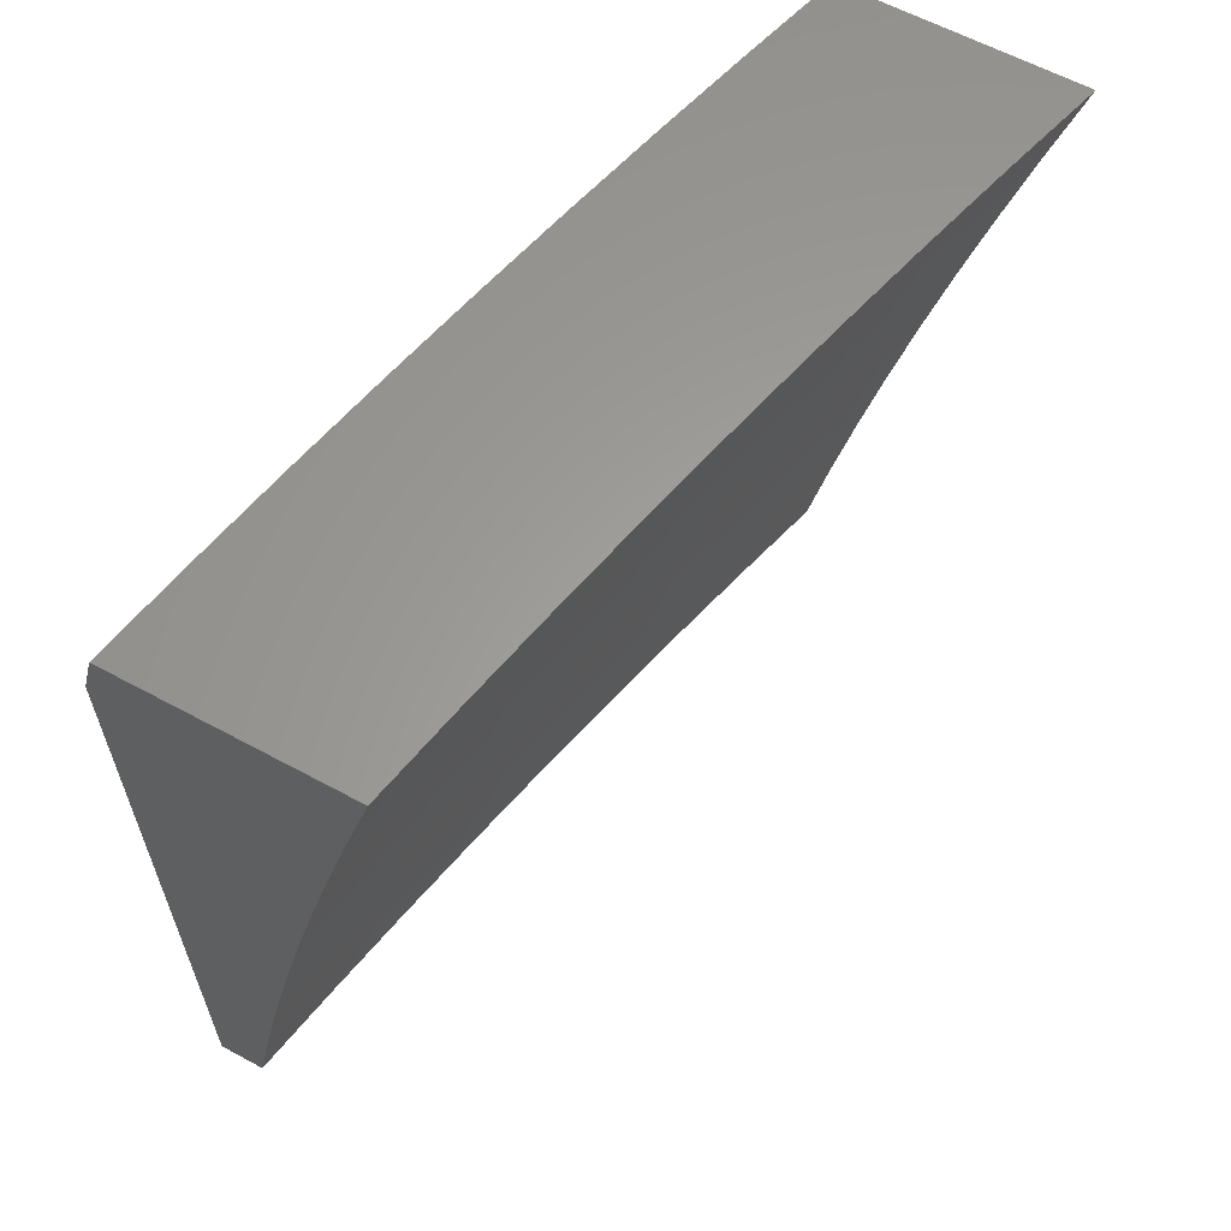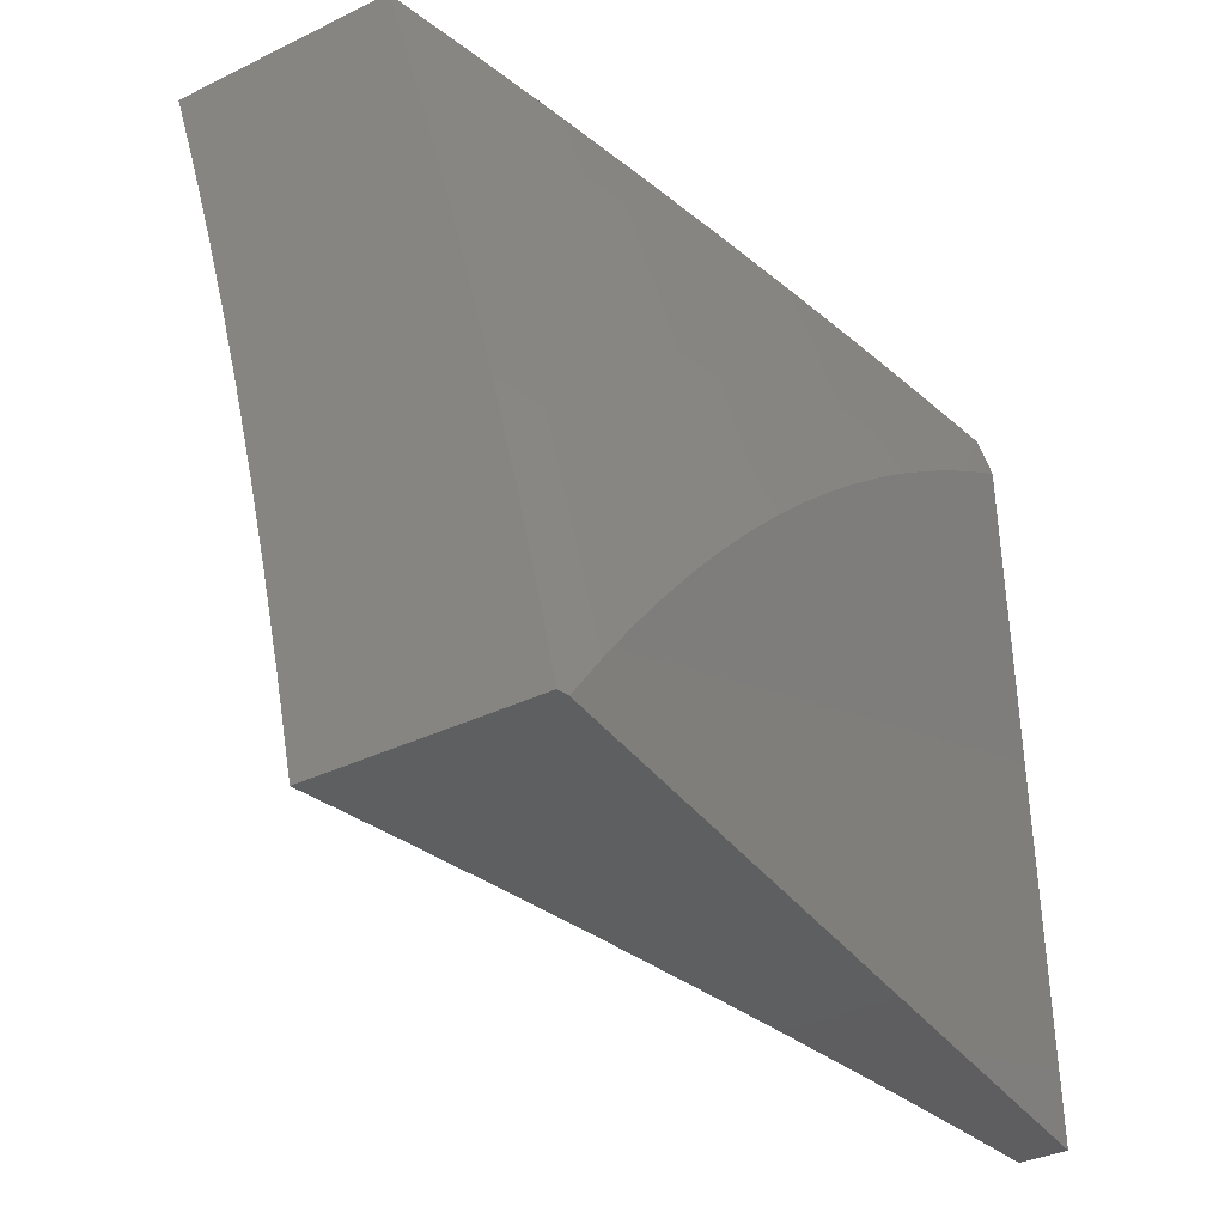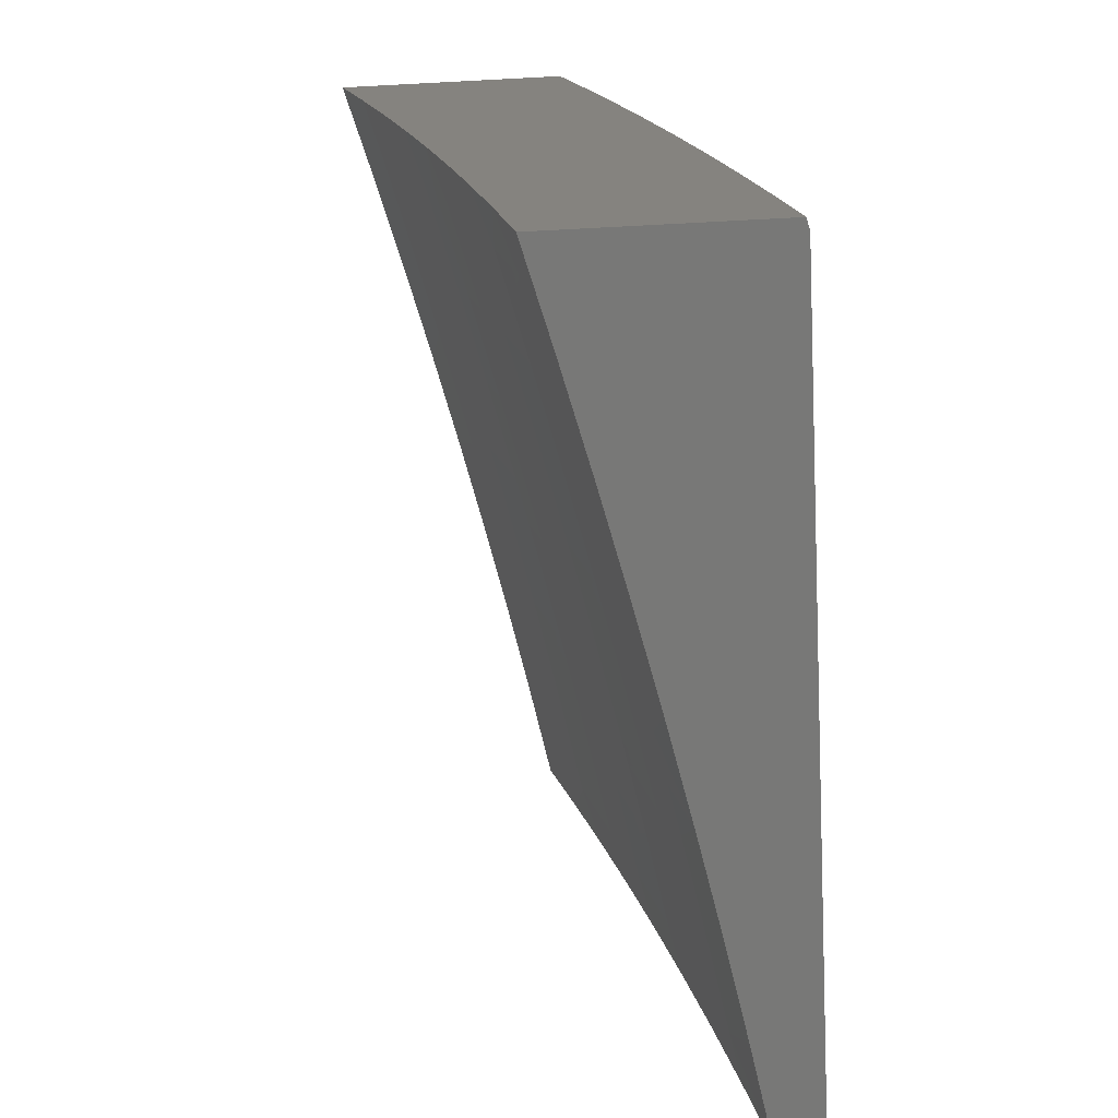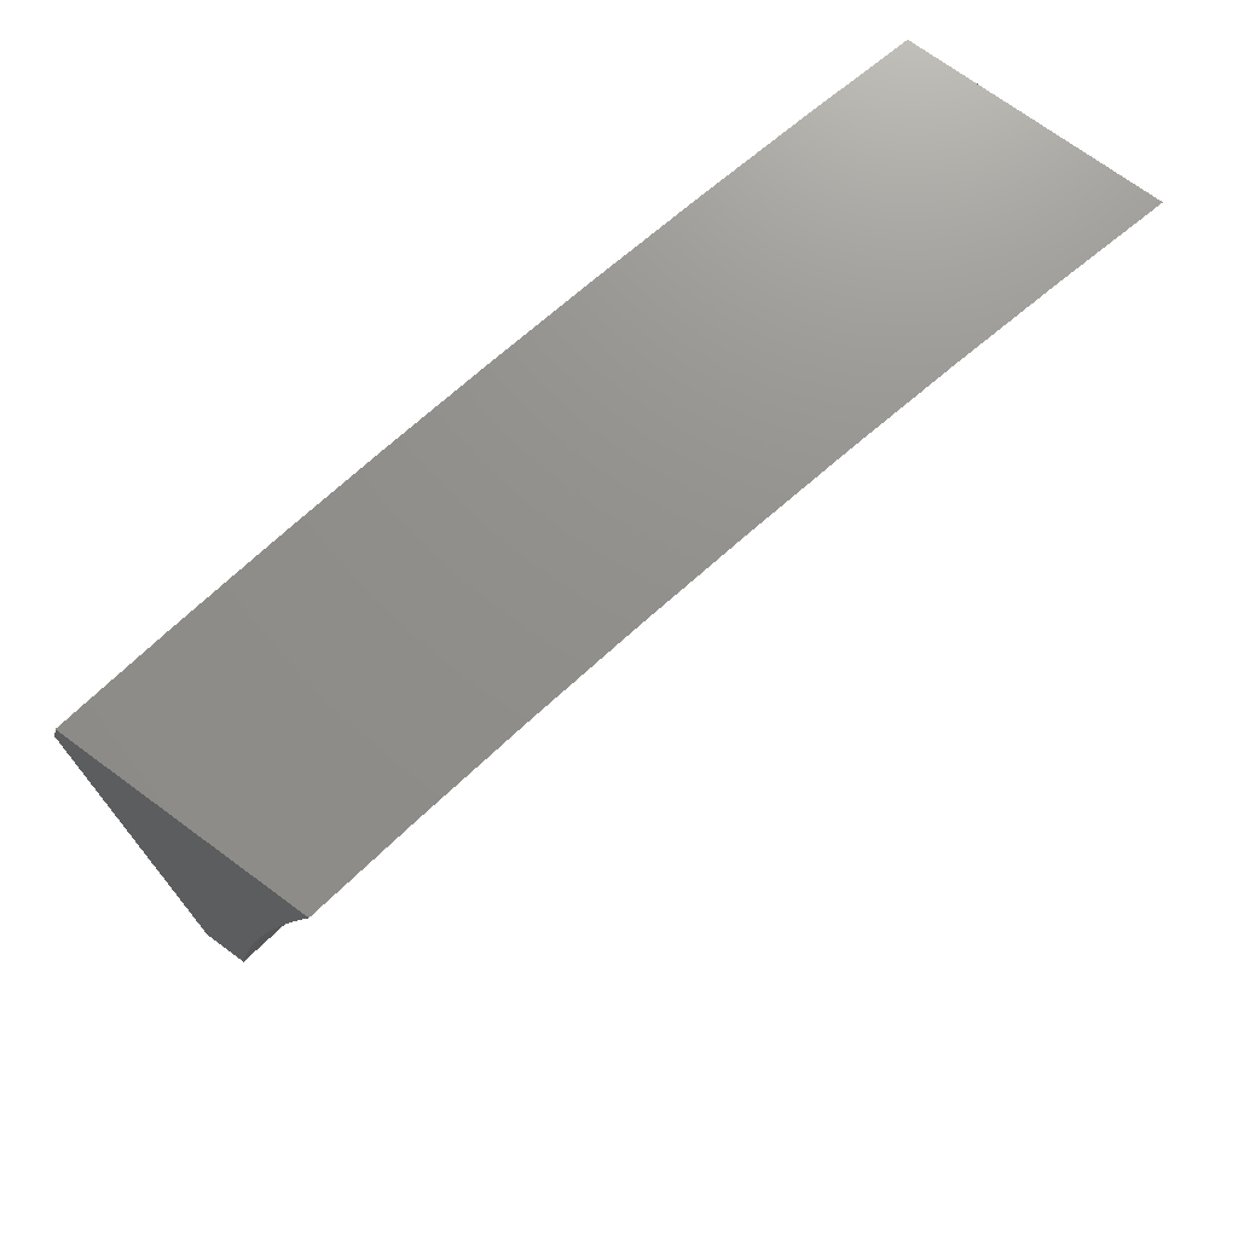
<metadata>
{"format":"stl","ext":"stl","renderer":"f3d","projection":"perspective","resolution":1024,"background":"white","views":[{"elev":61.3,"azim":-151.1,"up":"+Y"},{"elev":-37.0,"azim":31.8,"up":"+Y"},{"elev":-70.7,"azim":3.0,"up":"+Y"},{"elev":72.5,"azim":-143.7,"up":"+Y"}]}
</metadata>
<code>
# stl→obj: 279 verts, 554 faces
v 10.68 3 2.126
v 10.7 3 2
v 10.71 2.923 2.062
v 10.74 2.876 2
v 10.75 2.791 2.062
v 10.77 2.752 2
v 10.78 2.659 2.062
v 10.8 2.628 2
v 10.8 2.592 2.062
v 10.83 2.503 2
v 10.82 2.526 2.062
v 10.85 2.394 2.062
v 10.84 2.392 2.125
v 10.87 2.26 2.125
v 10.86 2.257 2.187
v 10.88 2.126 2.187
v 10.87 2.123 2.249
v 10.9 2 2.252
v 10.87 2.122 2.281
v 10.86 2.121 2.312
v 10.84 2.254 2.281
v 10.83 2.253 2.312
v 10.81 2.385 2.281
v 10.8 2.384 2.312
v 10.78 2.517 2.281
v 10.77 2.516 2.312
v 10.76 2.583 2.281
v 10.76 2.582 2.312
v 10.75 2.649 2.281
v 10.74 2.648 2.312
v 10.71 2.781 2.281
v 10.7 2.779 2.312
v 10.67 2.913 2.281
v 10.67 2.911 2.312
v 10.65 3 2.252
v 10.63 3 2.377
v 10.66 2.91 2.343
v 10.66 2.908 2.374
v 10.69 2.776 2.374
v 10.69 2.775 2.405
v 10.72 2.643 2.405
v 10.71 2.642 2.437
v 10.73 2.576 2.437
v 10.73 2.574 2.468
v 10.74 2.509 2.468
v 10.74 2.507 2.499
v 10.77 2.376 2.499
v 10.76 2.374 2.53
v 10.79 2.243 2.53
v 10.78 2.242 2.562
v 10.81 2.111 2.562
v 10.8 2.108 2.624
v 10.82 2 2.627
v 10.78 2.106 2.687
v 10.79 2 2.752
v 10.77 2.103 2.749
v 10.75 2.1 2.812
v 10.74 2.233 2.749
v 10.73 2.23 2.812
v 10.71 2.364 2.749
v 10.7 2.361 2.812
v 10.68 2.494 2.749
v 10.67 2.491 2.812
v 10.66 2.56 2.749
v 10.65 2.556 2.812
v 10.65 2.625 2.749
v 10.63 2.621 2.812
v 10.61 2.756 2.749
v 10.6 2.752 2.812
v 10.58 2.886 2.749
v 10.56 2.882 2.812
v 10.54 3 2.752
v 10.51 3 2.876
v 10.55 2.878 2.875
v 10.53 2.874 2.937
v 10.57 2.744 2.937
v 10.55 2.752 3
v 10.58 2.628 3
v 10.6 2.614 2.937
v 10.62 2.549 2.937
v 10.62 2.618 2.875
v 10.63 2.553 2.875
v 10.86 2.378 2
v 10.88 2.262 2.062
v 10.9 2.128 2.125
v 10.92 2 2.126
v 10.89 2.252 2
v 10.91 2.13 2.062
v 10.92 2.126 2
v 10.94 2 2
v 10.87 2 2.377
v 10.85 2.12 2.343
v 10.83 2.251 2.343
v 10.8 2.383 2.343
v 10.77 2.514 2.343
v 10.75 2.58 2.343
v 10.73 2.646 2.343
v 10.7 2.778 2.343
v 10.85 2 2.502
v 10.84 2.116 2.437
v 10.84 2.117 2.405
v 10.85 2.119 2.374
v 10.82 2.25 2.374
v 10.82 2.112 2.53
v 10.82 2.114 2.499
v 10.8 2.245 2.499
v 10.8 2.246 2.468
v 10.77 2.377 2.468
v 10.78 2.379 2.437
v 10.75 2.51 2.437
v 10.75 2.512 2.405
v 10.74 2.577 2.405
v 10.74 2.579 2.374
v 10.73 2.645 2.374
v 10.76 2 2.876
v 10.74 2.097 2.875
v 10.71 2.227 2.875
v 10.68 2.357 2.875
v 10.65 2.487 2.875
v 10.72 2.094 2.937
v 10.73 2 3
v 10.7 2.126 3
v 10.7 2.224 2.937
v 10.67 2.252 3
v 10.67 2.354 2.937
v 10.64 2.378 3
v 10.64 2.484 2.937
v 10.61 2.503 3
v 10.52 2.876 3
v 10.48 3 3
v 10.59 2.89 2.687
v 10.57 3 2.627
v 10.6 2.894 2.624
v 10.62 2.898 2.562
v 10.64 2.763 2.624
v 10.65 2.766 2.562
v 10.68 2.632 2.624
v 10.69 2.635 2.562
v 10.69 2.566 2.624
v 10.71 2.57 2.562
v 10.71 2.501 2.624
v 10.72 2.504 2.562
v 10.74 2.37 2.624
v 10.75 2.373 2.562
v 10.77 2.239 2.624
v 10.6 3 2.502
v 10.62 2.899 2.53
v 10.66 2.768 2.53
v 10.7 2.637 2.53
v 10.71 2.571 2.53
v 10.73 2.506 2.53
v 10.64 2.905 2.437
v 10.64 2.903 2.468
v 10.63 2.901 2.499
v 10.67 2.77 2.499
v 10.69 2.917 2.187
v 10.68 2.914 2.249
v 10.7 2.92 2.125
v 10.74 2.788 2.125
v 10.77 2.656 2.125
v 10.79 2.59 2.125
v 10.81 2.524 2.125
v 10.73 2.785 2.187
v 10.76 2.653 2.187
v 10.78 2.587 2.187
v 10.8 2.521 2.187
v 10.83 2.389 2.187
v 10.72 2.782 2.249
v 10.75 2.65 2.249
v 10.77 2.584 2.249
v 10.78 2.519 2.249
v 10.82 2.387 2.249
v 10.84 2.255 2.249
v 10.65 2.906 2.405
v 10.68 2.773 2.437
v 10.67 2.771 2.468
v 10.71 2.64 2.468
v 10.63 2.759 2.687
v 10.66 2.628 2.687
v 10.68 2.563 2.687
v 10.69 2.498 2.687
v 10.73 2.367 2.687
v 10.75 2.236 2.687
v 10.58 2.748 2.875
v 10.7 2.638 2.499
v 10.72 2.573 2.499
v 10.76 2.513 2.374
v 10.79 2.381 2.374
v 10.79 2.38 2.405
v 10.81 2.247 2.437
v 10.83 2.115 2.468
v 10.81 2.249 2.405
v 11 2.891 2.072
v 11 2.938 2
v 10.99 2.926 2.062
v 10.98 3 2
v 10.96 3 2.126
v 10.94 3 2.252
v 10.97 2.92 2.187
v 10.98 2.923 2.125
v 10.91 3 2.377
v 10.95 2.914 2.312
v 10.96 2.917 2.249
v 11 2.843 2.142
v 10.89 3 2.502
v 10.92 2.908 2.437
v 10.94 2.911 2.374
v 10.98 2.788 2.312
v 10.99 2.791 2.249
v 11 2.74 2.279
v 11 2.792 2.211
v 10.86 3 2.627
v 10.9 2.901 2.562
v 10.91 2.904 2.499
v 10.96 2.781 2.437
v 10.97 2.785 2.374
v 11 2.687 2.346
v 10.83 3 2.752
v 10.87 2.894 2.687
v 10.89 2.898 2.624
v 10.93 2.775 2.562
v 10.95 2.778 2.499
v 10.98 2.651 2.499
v 10.99 2.654 2.437
v 11 2.575 2.476
v 11 2.631 2.411
v 10.8 3 2.876
v 10.85 2.887 2.812
v 10.86 2.89 2.749
v 10.91 2.768 2.687
v 10.92 2.772 2.624
v 10.95 2.645 2.624
v 10.96 2.648 2.562
v 10.99 2.522 2.562
v 11 2.516 2.539
v 11 2.456 2.6
v 10.98 2.519 2.624
v 10.97 2.516 2.687
v 10.94 2.642 2.687
v 10.92 2.638 2.749
v 10.89 2.765 2.749
v 10.88 2.761 2.812
v 10.83 2.883 2.875
v 10.82 2.879 2.937
v 10.77 3 3
v 10.8 2.876 3
v 10.83 2.752 3
v 10.85 2.753 2.937
v 10.86 2.757 2.875
v 10.89 2.631 2.875
v 10.91 2.635 2.812
v 10.94 2.509 2.812
v 10.95 2.513 2.749
v 10.98 2.387 2.749
v 11 2.39 2.687
v 11 2.333 2.718
v 11 2.395 2.66
v 10.86 2.628 3
v 10.88 2.628 2.937
v 10.92 2.506 2.875
v 10.97 2.384 2.812
v 10.89 2.503 3
v 10.91 2.503 2.937
v 10.95 2.381 2.875
v 10.99 2.258 2.812
v 11 2.269 2.775
v 11 2.203 2.831
v 10.98 2.255 2.875
v 10.96 2.252 2.937
v 10.94 2.377 2.937
v 10.95 2.252 3
v 10.92 2.377 3
v 10.97 2.126 3
v 10.99 2.127 2.937
v 11 2.137 2.884
v 11 2.069 2.936
v 11 2 3
v 11 2 2.987
v 11 2 2
f 1 2 3
f 3 2 4
f 3 4 5
f 5 4 6
f 5 6 7
f 7 6 8
f 7 8 9
f 9 8 10
f 9 10 11
f 11 10 12
f 11 12 13
f 13 12 14
f 13 14 15
f 15 14 16
f 15 16 17
f 17 16 18
f 17 18 19
f 19 18 20
f 19 20 21
f 21 20 22
f 21 22 23
f 23 22 24
f 23 24 25
f 25 24 26
f 25 26 27
f 27 26 28
f 27 28 29
f 29 28 30
f 29 30 31
f 31 30 32
f 31 32 33
f 33 32 34
f 33 34 35
f 35 34 36
f 36 34 37
f 36 37 38
f 38 37 39
f 38 39 40
f 40 39 41
f 40 41 42
f 42 41 43
f 42 43 44
f 44 43 45
f 44 45 46
f 46 45 47
f 46 47 48
f 48 47 49
f 48 49 50
f 50 49 51
f 50 51 52
f 52 51 53
f 52 53 54
f 54 53 55
f 54 55 56
f 56 55 57
f 56 57 58
f 58 57 59
f 58 59 60
f 60 59 61
f 60 61 62
f 62 61 63
f 62 63 64
f 64 63 65
f 64 65 66
f 66 65 67
f 66 67 68
f 68 67 69
f 68 69 70
f 70 69 71
f 70 71 72
f 72 71 73
f 73 71 74
f 73 74 75
f 75 74 76
f 75 76 77
f 77 76 78
f 78 76 79
f 78 79 80
f 80 79 81
f 80 81 82
f 82 81 67
f 82 67 65
f 10 83 12
f 12 83 84
f 12 84 14
f 14 84 85
f 14 85 16
f 16 85 86
f 16 86 18
f 83 87 84
f 84 87 88
f 84 88 85
f 85 88 86
f 87 89 88
f 88 89 90
f 88 90 86
f 18 91 20
f 20 91 92
f 20 92 22
f 22 92 93
f 22 93 24
f 24 93 94
f 24 94 26
f 26 94 95
f 26 95 28
f 28 95 96
f 28 96 30
f 30 96 97
f 30 97 32
f 32 97 98
f 32 98 34
f 34 98 37
f 99 100 91
f 91 100 101
f 91 101 102
f 102 101 103
f 102 103 93
f 93 103 94
f 53 51 99
f 99 51 104
f 99 104 105
f 105 104 106
f 105 106 107
f 107 106 108
f 107 108 109
f 109 108 110
f 109 110 111
f 111 110 112
f 111 112 113
f 113 112 114
f 113 114 97
f 97 114 98
f 55 115 57
f 57 115 116
f 57 116 59
f 59 116 117
f 59 117 61
f 61 117 118
f 61 118 63
f 63 118 119
f 63 119 65
f 65 119 82
f 116 115 120
f 120 115 121
f 120 121 122
f 120 122 123
f 123 122 124
f 123 124 125
f 125 124 126
f 125 126 127
f 127 126 128
f 127 128 80
f 80 128 78
f 77 129 75
f 75 129 130
f 75 130 73
f 70 72 131
f 131 72 132
f 131 132 133
f 133 132 134
f 133 134 135
f 135 134 136
f 135 136 137
f 137 136 138
f 137 138 139
f 139 138 140
f 139 140 141
f 141 140 142
f 141 142 143
f 143 142 144
f 143 144 145
f 145 144 50
f 145 50 52
f 132 146 134
f 134 146 147
f 134 147 136
f 136 147 148
f 136 148 138
f 138 148 149
f 138 149 140
f 140 149 150
f 140 150 142
f 142 150 151
f 142 151 144
f 144 151 48
f 144 48 50
f 36 152 146
f 146 152 153
f 146 153 154
f 154 153 155
f 154 155 148
f 148 155 149
f 1 156 35
f 35 156 157
f 35 157 33
f 33 157 31
f 156 1 158
f 158 1 3
f 158 3 159
f 159 3 5
f 159 5 160
f 160 5 7
f 160 7 161
f 161 7 9
f 161 9 162
f 162 9 11
f 162 11 13
f 156 158 163
f 163 158 159
f 163 159 164
f 164 159 160
f 164 160 165
f 165 160 161
f 165 161 166
f 166 161 162
f 166 162 167
f 167 162 13
f 167 13 15
f 157 156 168
f 168 156 163
f 168 163 169
f 169 163 164
f 169 164 170
f 170 164 165
f 170 165 171
f 171 165 166
f 171 166 172
f 172 166 167
f 172 167 173
f 173 167 15
f 173 15 17
f 39 37 98
f 152 36 174
f 174 36 38
f 174 38 40
f 152 174 175
f 175 174 40
f 175 40 42
f 147 146 154
f 153 152 176
f 176 152 175
f 176 175 177
f 177 175 42
f 177 42 44
f 148 147 154
f 68 70 131
f 131 133 178
f 178 133 135
f 178 135 179
f 179 135 137
f 179 137 180
f 180 137 139
f 180 139 181
f 181 139 141
f 181 141 182
f 182 141 143
f 182 143 183
f 183 143 145
f 183 145 54
f 54 145 52
f 74 71 184
f 184 71 69
f 184 69 81
f 81 69 67
f 29 31 168
f 168 31 157
f 29 168 169
f 41 39 114
f 114 39 98
f 153 176 155
f 155 176 185
f 155 185 149
f 149 185 150
f 185 176 177
f 66 68 178
f 178 68 131
f 66 178 179
f 79 76 184
f 184 76 74
f 79 184 81
f 27 29 169
f 27 169 170
f 113 97 96
f 43 41 112
f 112 41 114
f 185 177 186
f 186 177 44
f 186 44 46
f 64 66 179
f 64 179 180
f 25 27 170
f 25 170 171
f 113 96 187
f 187 96 95
f 187 95 188
f 188 95 94
f 188 94 103
f 45 43 110
f 110 43 112
f 151 150 186
f 186 150 185
f 151 186 46
f 62 64 180
f 62 180 181
f 127 80 82
f 127 82 119
f 25 171 23
f 23 171 172
f 23 172 21
f 21 172 173
f 21 173 19
f 19 173 17
f 188 189 187
f 187 189 111
f 187 111 113
f 111 189 109
f 109 189 190
f 109 190 107
f 107 190 191
f 107 191 105
f 105 191 99
f 189 188 192
f 192 188 103
f 192 103 101
f 45 110 108
f 45 108 47
f 47 108 106
f 47 106 49
f 49 106 104
f 49 104 51
f 151 46 48
f 62 181 60
f 60 181 182
f 60 182 58
f 58 182 183
f 58 183 56
f 56 183 54
f 127 119 125
f 125 119 118
f 125 118 123
f 123 118 117
f 123 117 120
f 120 117 116
f 102 93 92
f 189 192 190
f 190 192 100
f 190 100 191
f 191 100 99
f 100 192 101
f 91 102 92
f 193 194 195
f 195 194 196
f 195 196 197
f 198 199 197
f 197 199 200
f 197 200 195
f 195 200 193
f 201 202 198
f 198 202 203
f 198 203 199
f 199 203 204
f 199 204 200
f 200 204 193
f 205 206 201
f 201 206 207
f 201 207 202
f 202 207 208
f 202 208 209
f 209 208 210
f 209 210 211
f 212 213 205
f 205 213 214
f 205 214 206
f 206 214 215
f 206 215 216
f 216 215 217
f 216 217 210
f 218 219 212
f 212 219 220
f 212 220 213
f 213 220 221
f 213 221 222
f 222 221 223
f 222 223 224
f 224 223 225
f 224 225 226
f 227 228 218
f 218 228 229
f 218 229 219
f 219 229 230
f 219 230 231
f 231 230 232
f 231 232 233
f 233 232 234
f 233 234 225
f 225 234 235
f 235 234 236
f 236 234 237
f 236 237 238
f 238 237 239
f 238 239 240
f 240 239 241
f 240 241 242
f 242 241 228
f 242 228 243
f 243 228 227
f 243 227 244
f 244 227 245
f 244 245 246
f 246 247 244
f 244 247 248
f 244 248 249
f 249 248 250
f 249 250 251
f 251 250 252
f 251 252 253
f 253 252 254
f 253 254 255
f 255 254 256
f 255 256 257
f 247 258 248
f 248 258 259
f 248 259 250
f 250 259 260
f 250 260 252
f 252 260 261
f 252 261 254
f 254 261 256
f 258 262 259
f 259 262 263
f 259 263 260
f 260 263 264
f 260 264 261
f 261 264 265
f 261 265 256
f 256 265 266
f 266 265 267
f 267 265 268
f 267 268 269
f 269 268 270
f 269 270 271
f 271 270 272
f 272 270 263
f 272 263 262
f 271 273 269
f 269 273 274
f 269 274 267
f 267 274 275
f 275 274 276
f 276 274 273
f 276 273 277
f 277 278 276
f 257 236 255
f 255 236 238
f 255 238 253
f 253 238 240
f 253 240 251
f 251 240 242
f 251 242 249
f 249 242 243
f 249 243 244
f 226 217 224
f 224 217 215
f 224 215 222
f 222 215 214
f 222 214 213
f 211 204 209
f 209 204 203
f 209 203 202
f 230 229 241
f 241 229 228
f 221 220 231
f 231 220 219
f 208 207 216
f 216 207 206
f 232 230 239
f 239 230 241
f 223 221 233
f 233 221 231
f 210 208 216
f 234 232 237
f 237 232 239
f 225 223 233
f 263 270 264
f 264 270 268
f 264 268 265
f 121 115 277
f 277 115 55
f 277 55 53
f 53 99 277
f 277 99 278
f 278 99 91
f 278 91 18
f 278 18 279
f 279 18 86
f 279 86 90
f 90 89 279
f 279 89 194
f 194 89 87
f 194 87 83
f 83 10 194
f 194 10 196
f 196 10 8
f 196 8 6
f 6 4 196
f 196 4 2
f 130 129 245
f 245 129 77
f 245 77 246
f 246 77 78
f 246 78 247
f 247 78 128
f 247 128 258
f 258 128 126
f 258 126 262
f 262 126 124
f 262 124 272
f 272 124 122
f 272 122 271
f 271 122 121
f 271 121 273
f 273 121 277
f 1 198 2
f 2 198 197
f 2 197 196
f 198 1 201
f 201 1 35
f 201 35 205
f 205 35 36
f 205 36 212
f 212 36 146
f 212 146 218
f 218 146 132
f 218 132 227
f 227 132 72
f 227 72 245
f 245 72 73
f 245 73 130
f 194 193 279
f 279 193 204
f 279 204 211
f 211 210 279
f 279 210 217
f 279 217 226
f 226 225 279
f 279 225 235
f 279 235 236
f 236 257 279
f 279 257 256
f 279 256 266
f 266 267 279
f 279 267 275
f 279 275 276
f 276 278 279

</code>
